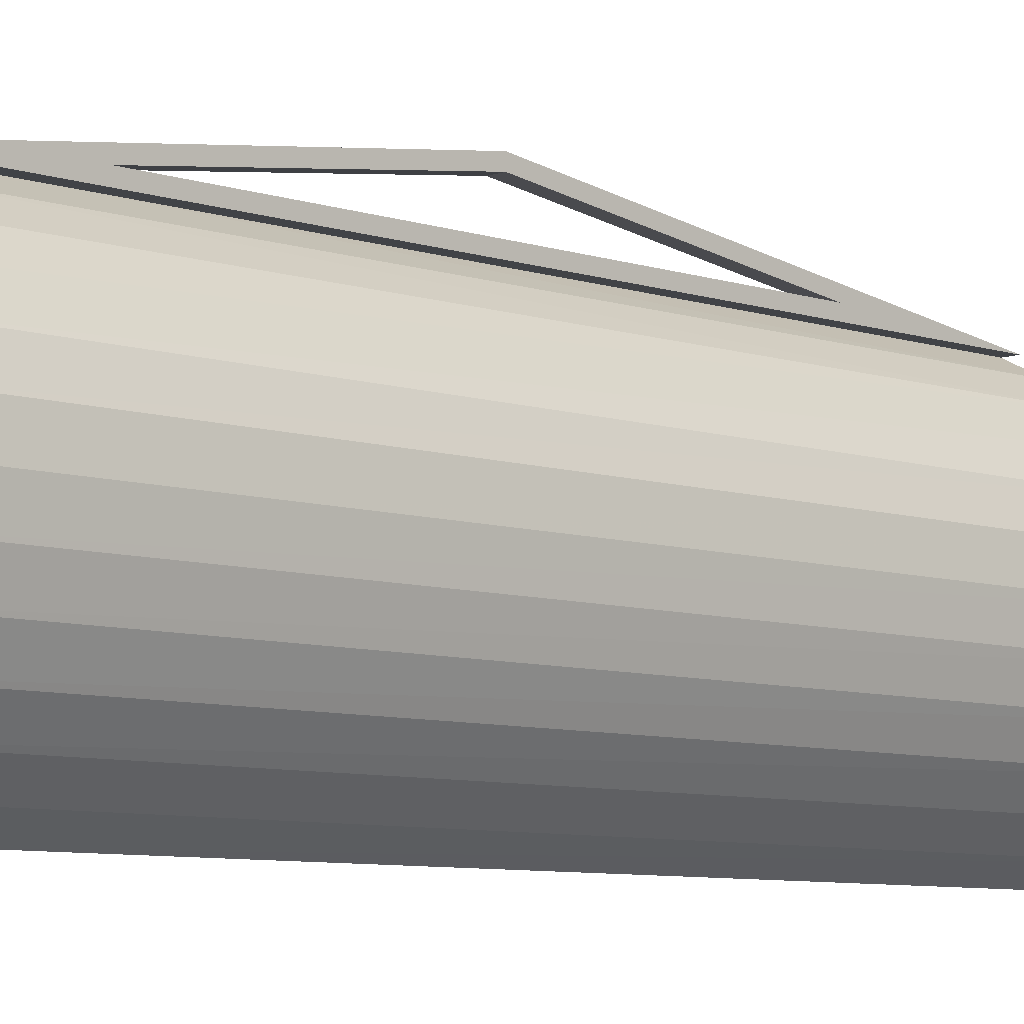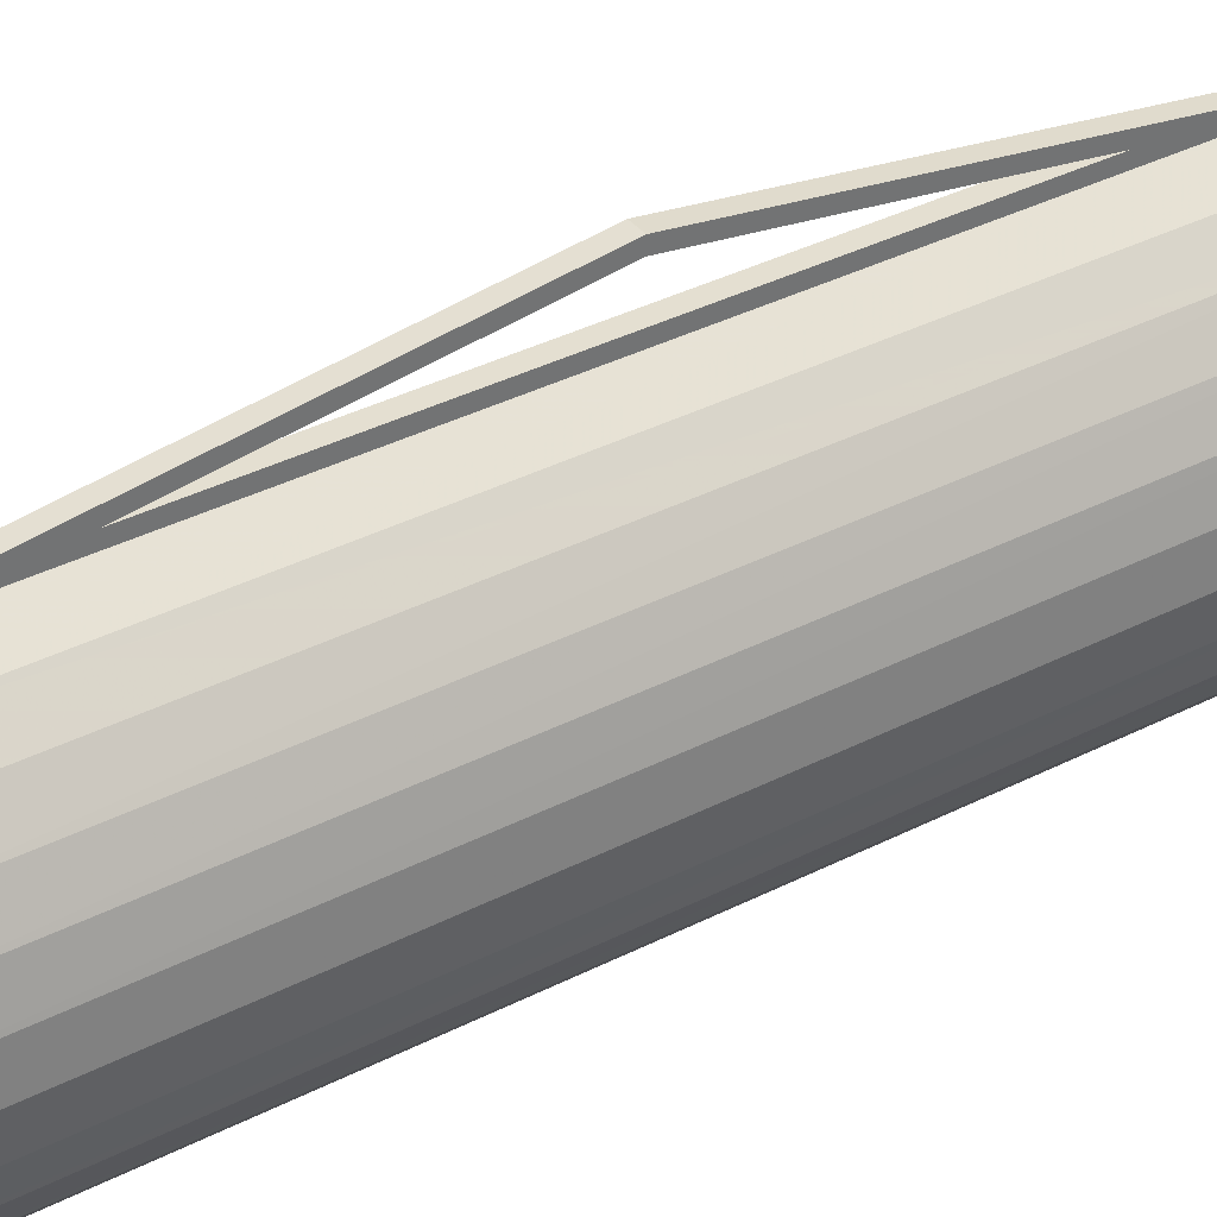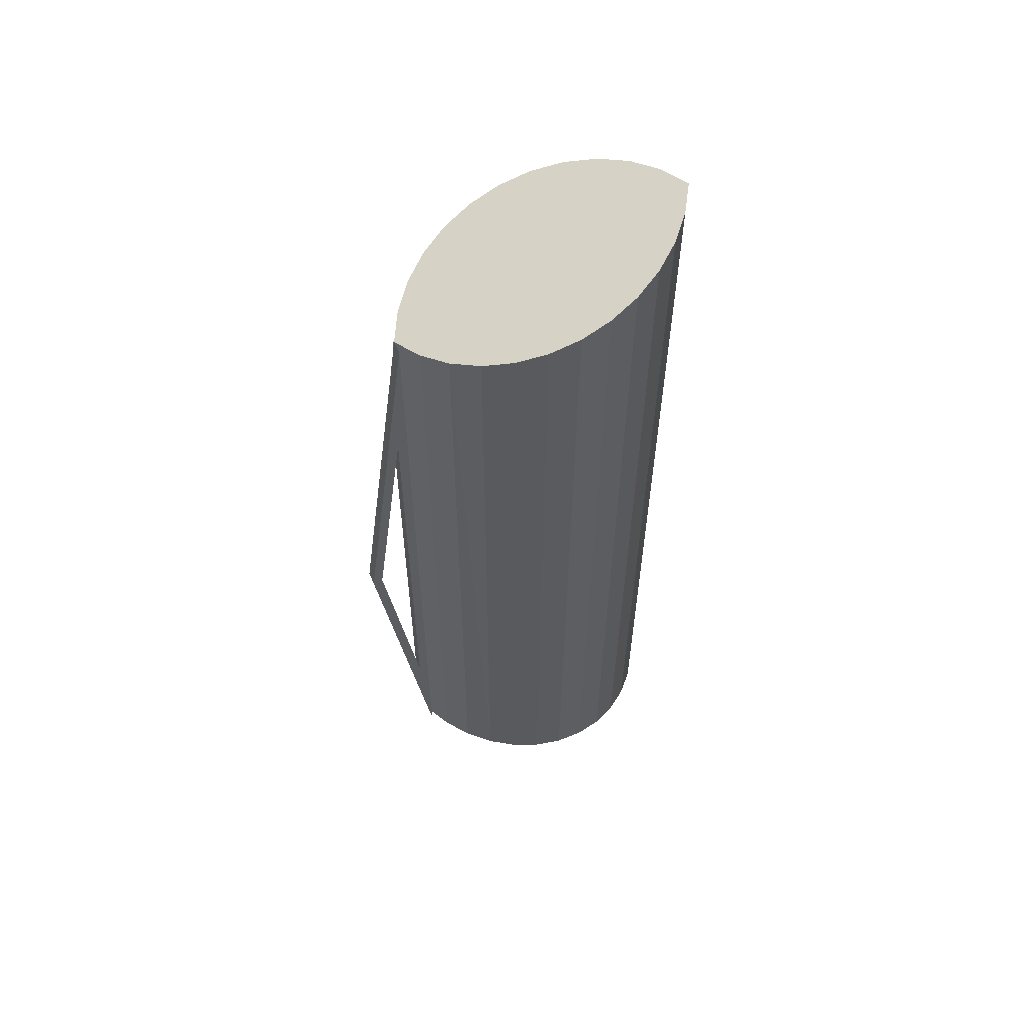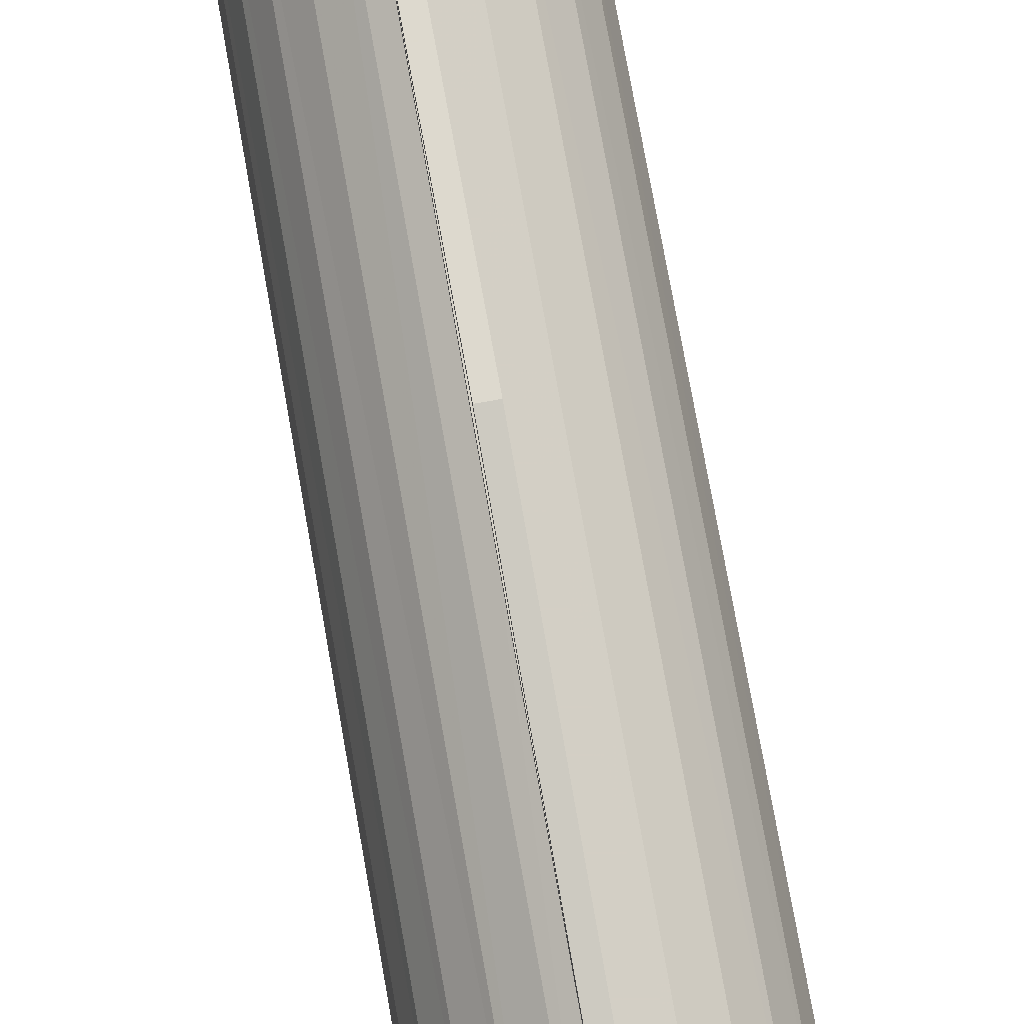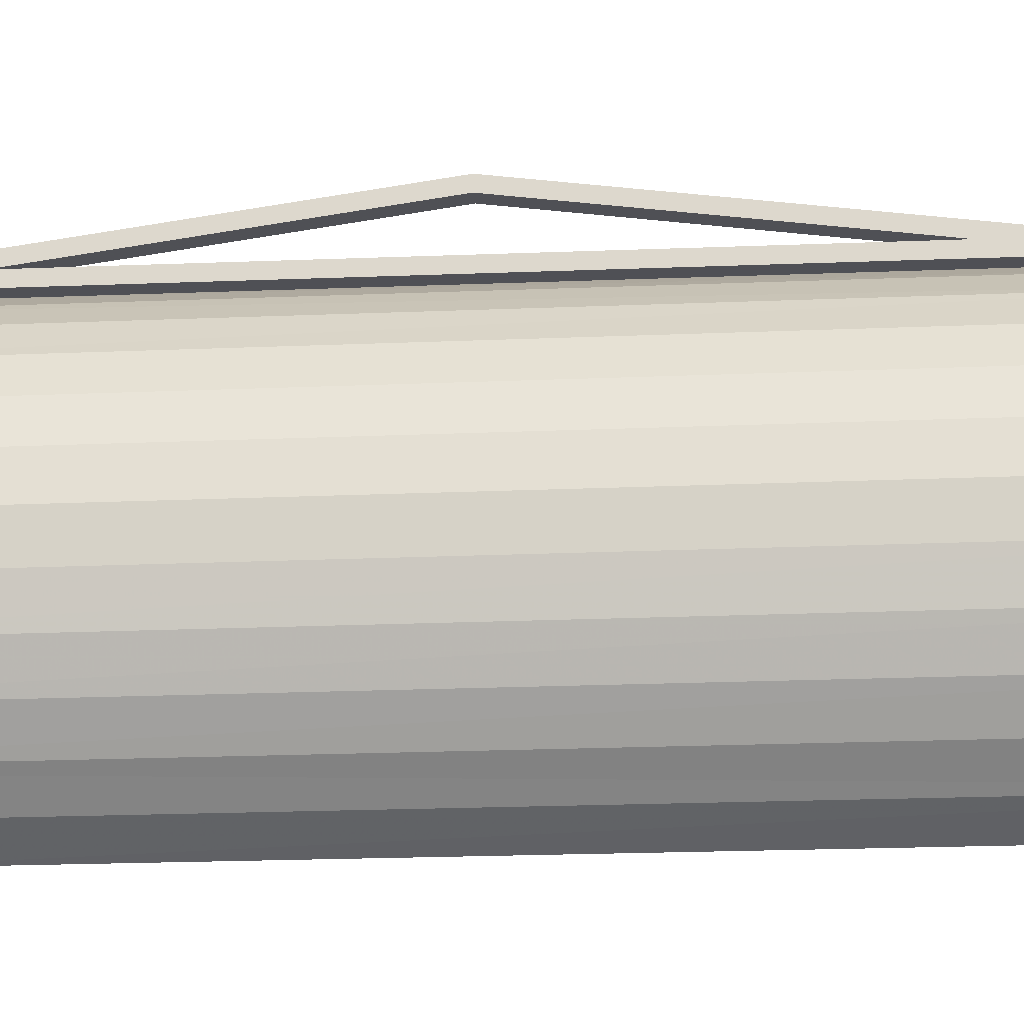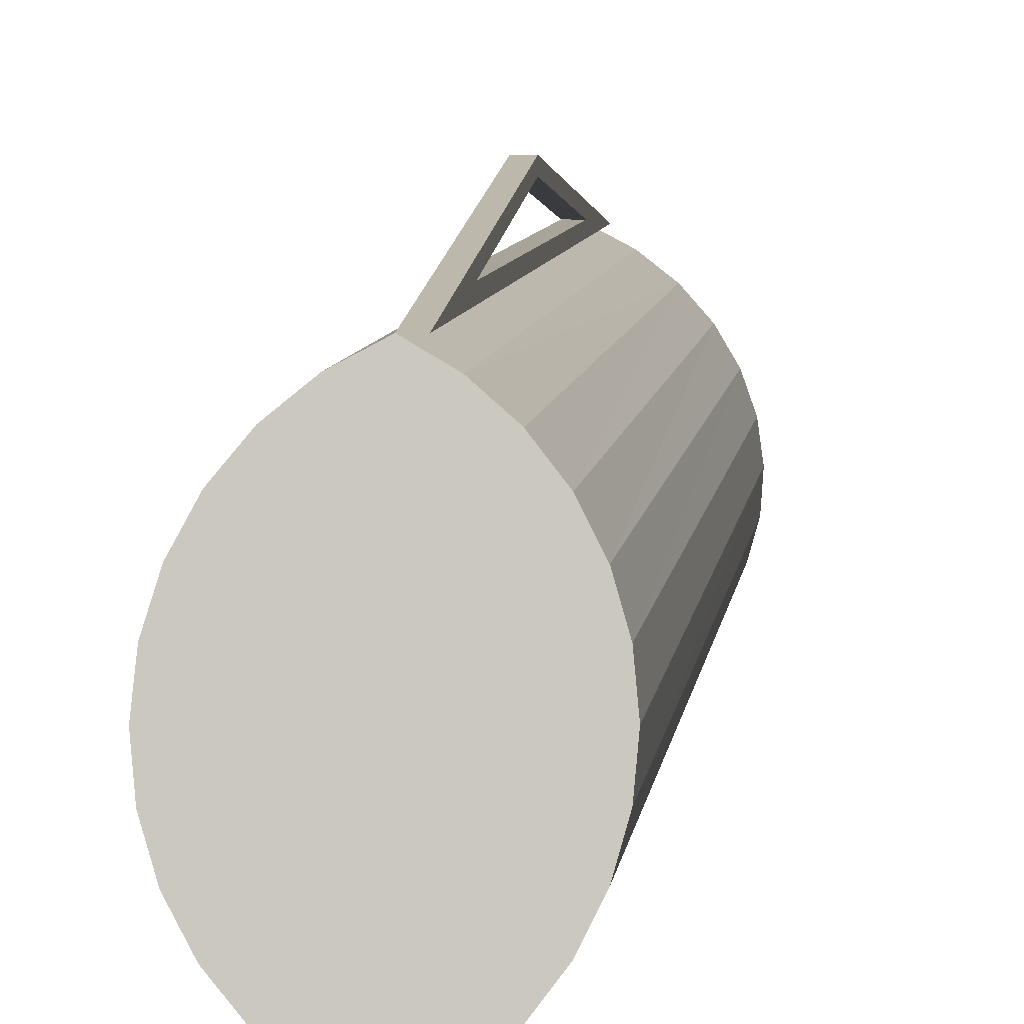
<metadata>
{"format":"obj","ext":"obj","renderer":"f3d","projection":"perspective","resolution":1024,"background":"white","views":[{"elev":-7.3,"azim":-134.4,"up":"+Y"},{"elev":36.8,"azim":56.5,"up":"+Y"},{"elev":58.2,"azim":-113.3,"up":"+Z"},{"elev":79.1,"azim":-10.2,"up":"+Y"},{"elev":-19.4,"azim":-85.5,"up":"+Y"},{"elev":7.1,"azim":-173.6,"up":"+Y"}]}
</metadata>
<code>
o mesh8_mesh8-geometry
o mesh7_mesh7-geometry
o mesh6_mesh6-geometry
o mesh5_mesh5-geometry
o mesh4_mesh4-geometry
o mesh3_mesh3-geometry
o mesh2_mesh2-geometry
o mesh1_mesh1-geometry
v 0.04735 -0.1374 0.4487
v 0.06641 -0.1141 -0.4483
v 0.06842 -0.1145 0.4409
v 0.04589 -0.1371 -0.4532
v 0.08186 -0.08754 -0.4427
v 0.05191 0.08233 0.3779
v 0.02114 -0.1557 -0.4573
v 0.05045 0.08262 -0.407
v 0.06999 0.05878 -0.4119
v 0.08428 -0.08802 0.432
v 0.072 0.05838 0.3852
v 0.02726 0.1021 0.3721
v 0.02191 -0.1558 0.4553
v 0.02649 0.1022 -0.4029
v 0.08433 0.03163 -0.4176
v 0.09164 -0.05854 -0.4365
v -0.006892 -0.1691 -0.3169
v -0.0009598 0.1168 -0.4
v 0.08676 0.03115 0.3936
v 0.09432 -0.05907 0.4225
v 0.001376 0.1156 0.3684
v -0.006892 -0.1691 0.3124
v -0.006892 -0.1691 -0.4602
v -0.0009598 0.1168 -0.2804
v 0.0929 0.002247 -0.4237
v 0.09559 0.001717 0.4029
v 0.09537 -0.02821 -0.4301
v -0.0009598 0.1168 0.2447
v -0.006892 -0.1691 0.4602
v -0.0332 -0.1531 0.4556
v -0.03247 -0.1533 -0.4569
v -0.02718 0.102 -0.4032
v -0.01404 0.1168 -0.2804
v -0.0009598 0.1267 0.2217
v 0.09814 -0.02876 0.4126
v -0.0009598 0.1168 0.368
v -0.0279 0.1022 0.3733
v -0.01404 0.1168 -0.4
v -0.01404 0.1168 0.2447
v -0.0009598 0.1267 -0.255
v -0.01404 0.1168 0.368
v -0.00586 0.1141 0.369
v 0.0002447 0.1174 0.3678
v -0.05461 -0.133 -0.4528
v -0.05013 0.08272 -0.4073
v -0.05148 0.08299 0.3801
v -0.0009598 0.1691 -0.01784
v -0.01404 0.1267 0.2217
v -0.0009598 0.1591 -0.01784
v -0.01404 0.1267 -0.255
v -0.05596 -0.1328 0.4496
v -0.01404 0.1691 -0.01784
v -0.01404 0.1591 -0.01784
v -0.07439 -0.1088 0.4423
v -0.06902 0.0596 -0.4123
v -0.07089 0.05997 0.3879
v -0.07252 -0.1092 -0.4478
v -0.08544 0.03388 0.3966
v -0.08784 -0.082 0.434
v -0.08319 0.03344 -0.4178
v -0.0856 -0.08244 -0.4422
v -0.09215 0.005153 -0.4238
v -0.09463 0.005643 0.4059
v -0.09585 -0.05332 0.4249
v -0.09338 -0.05381 -0.4362
v -0.09559 -0.02427 -0.43
v -0.09814 -0.02377 0.4155
f 21 28 36
f 28 42 36
f 1 2 3
f 1 4 2
f 3 2 5
f 1 7 4
f 3 5 10
f 13 7 1
f 10 5 16
f 11 8 6
f 6 8 12
f 13 17 7
f 11 9 8
f 12 8 14
f 19 15 9
f 10 16 20
f 13 22 17
f 17 23 7
f 24 14 18
f 19 9 11
f 12 14 24
f 26 15 19
f 20 16 27
f 12 28 21
f 22 13 29
f 22 30 17
f 17 31 23
f 24 18 32
f 28 12 24
f 26 25 15
f 20 27 35
f 30 22 29
f 30 31 17
f 37 24 32
f 37 28 24
f 35 27 25
f 35 25 26
f 30 44 31
f 46 37 32
f 28 37 42
f 30 51 44
f 46 32 45
f 44 51 54
f 55 46 45
f 44 54 57
f 55 56 46
f 57 54 59
f 60 56 55
f 60 58 56
f 57 59 61
f 62 58 60
f 61 59 64
f 62 63 58
f 61 64 65
f 66 63 62
f 65 64 67
f 66 67 63
f 65 67 66
f 1 6 3
f 4 2 8
f 2 5 9
f 6 11 3
f 12 6 1
f 7 4 14
f 8 2 9
f 14 4 8
f 9 5 15
f 3 11 10
f 13 12 1
f 18 7 14
f 5 16 15
f 11 19 10
f 21 12 13
f 23 7 18
f 15 16 25
f 10 19 20
f 29 21 13
f 24 22 17
f 17 22 24
f 18 17 23
f 23 17 18
f 18 32 23
f 17 18 24
f 24 18 17
f 24 33 18
f 34 18 24
f 27 25 16
f 19 26 20
f 36 28 21
f 36 21 29
f 28 29 22
f 22 29 28
f 22 24 28
f 28 24 22
f 31 23 32
f 38 18 33
f 33 24 39
f 40 18 34
f 34 24 36
f 28 39 24
f 28 36 24
f 35 20 26
f 29 28 36
f 36 28 29
f 36 41 28
f 36 42 28
f 36 43 28
f 28 43 36
f 36 21 43
f 43 21 36
f 36 29 42
f 30 37 29
f 45 31 32
f 47 38 18
f 49 18 40
f 34 50 40
f 36 49 34
f 39 28 41
f 41 47 36
f 37 42 29
f 46 37 30
f 44 31 45
f 38 47 52
f 18 49 47
f 49 53 40
f 50 34 48
f 50 40 53
f 49 36 47
f 34 48 49
f 47 41 52
f 51 46 30
f 55 44 45
f 53 49 48
f 56 46 51
f 54 56 51
f 57 44 55
f 58 56 54
f 60 57 55
f 59 58 54
f 61 57 60
f 63 58 59
f 62 61 60
f 64 63 59
f 65 61 62
f 67 63 64
f 66 65 62
f 3 2 1
f 2 4 1
f 5 2 3
f 4 7 1
f 10 5 3
f 1 7 13
f 16 5 10
f 6 8 11
f 12 8 6
f 7 17 13
f 8 9 11
f 14 8 12
f 9 15 19
f 20 16 10
f 17 22 13
f 7 23 17
f 18 14 24
f 11 9 19
f 24 14 12
f 19 15 26
f 27 16 20
f 21 28 12
f 29 13 22
f 17 30 22
f 23 31 17
f 32 18 24
f 24 12 28
f 15 25 26
f 35 27 20
f 29 22 30
f 17 31 30
f 32 24 37
f 24 28 37
f 25 27 35
f 26 25 35
f 31 44 30
f 32 37 46
f 42 37 28
f 44 51 30
f 45 32 46
f 54 51 44
f 45 46 55
f 57 54 44
f 46 56 55
f 59 54 57
f 55 56 60
f 56 58 60
f 61 59 57
f 60 58 62
f 64 59 61
f 58 63 62
f 65 64 61
f 62 63 66
f 67 64 65
f 63 67 66
f 66 67 65
f 3 6 1
f 8 2 4
f 9 5 2
f 3 11 6
f 1 6 12
f 14 4 7
f 9 2 8
f 8 4 14
f 15 5 9
f 10 11 3
f 1 12 13
f 14 7 18
f 15 16 5
f 10 19 11
f 13 12 21
f 18 7 23
f 25 16 15
f 20 19 10
f 13 21 29
f 23 32 18
f 24 18 34
f 16 25 27
f 20 26 19
f 29 21 36
f 32 23 31
f 34 18 40
f 36 24 34
f 24 36 28
f 26 20 35
f 42 29 36
f 29 37 30
f 32 31 45
f 40 18 49
f 34 49 36
f 29 42 37
f 30 37 46
f 45 31 44
f 47 49 18
f 47 36 49
f 30 46 51
f 45 44 55
f 51 46 56
f 51 56 54
f 55 44 57
f 54 56 58
f 55 57 60
f 54 58 59
f 60 57 61
f 59 58 63
f 60 61 62
f 59 63 64
f 62 61 65
f 64 63 67
f 62 65 66
f 18 33 24
f 33 18 38
f 39 24 33
f 24 39 28
f 28 41 36
f 41 28 39
f 40 53 49
f 53 40 50
f 49 48 34
f 48 49 53
f 18 38 47
f 33 48 38
f 39 41 33
f 40 50 34
f 36 47 41
f 52 47 38
f 48 50 38
f 41 48 33
f 48 34 50
f 52 41 47
f 52 38 53
f 50 53 38
f 48 41 53
f 52 53 41
f 38 48 33
f 33 41 39
f 38 50 48
f 33 48 41
f 53 38 52
f 38 53 50
f 53 41 48
f 41 53 52

</code>
